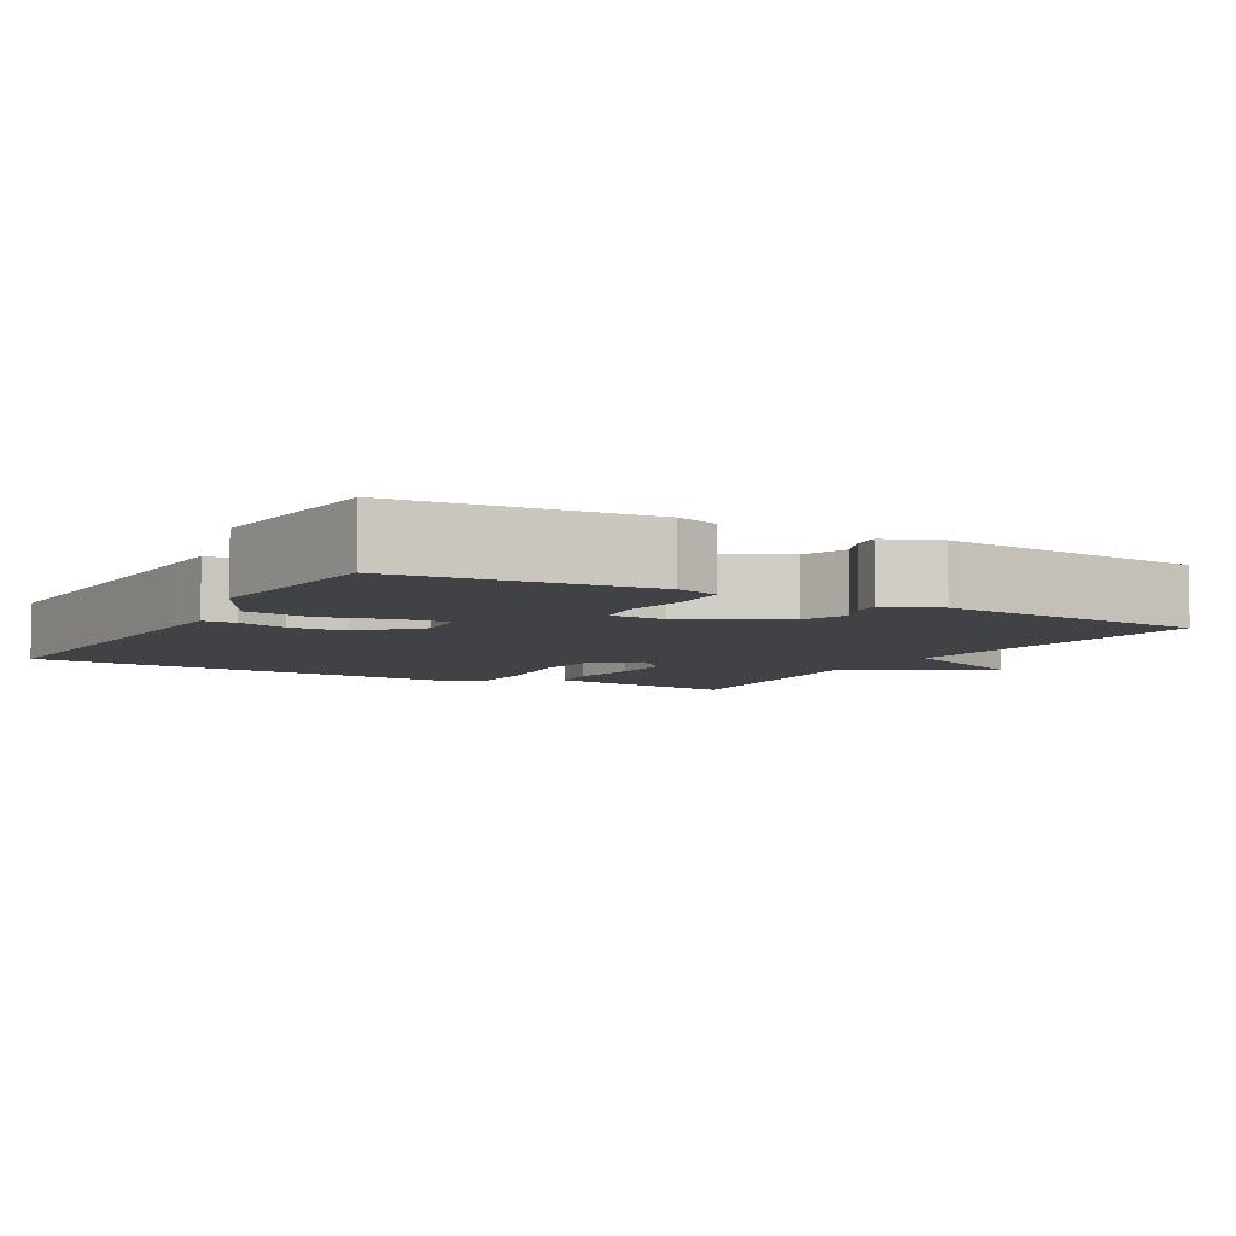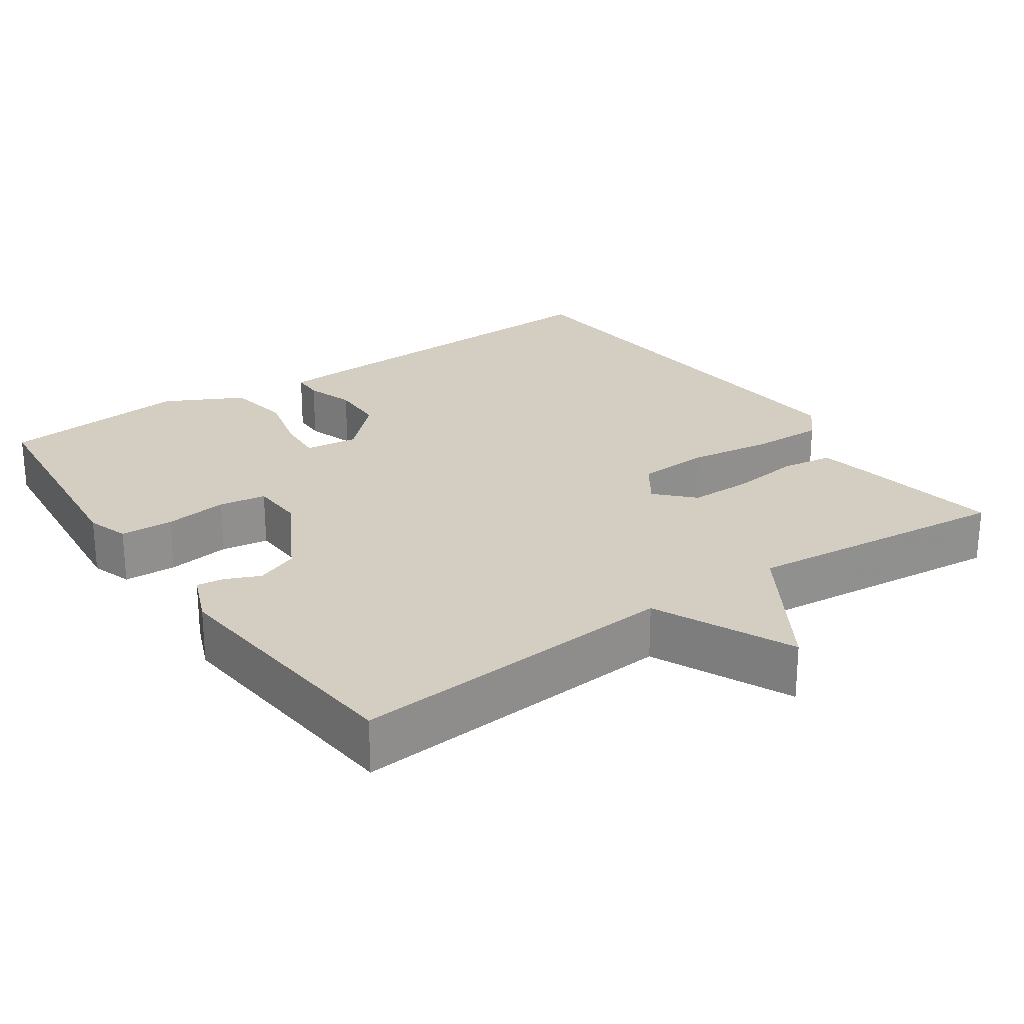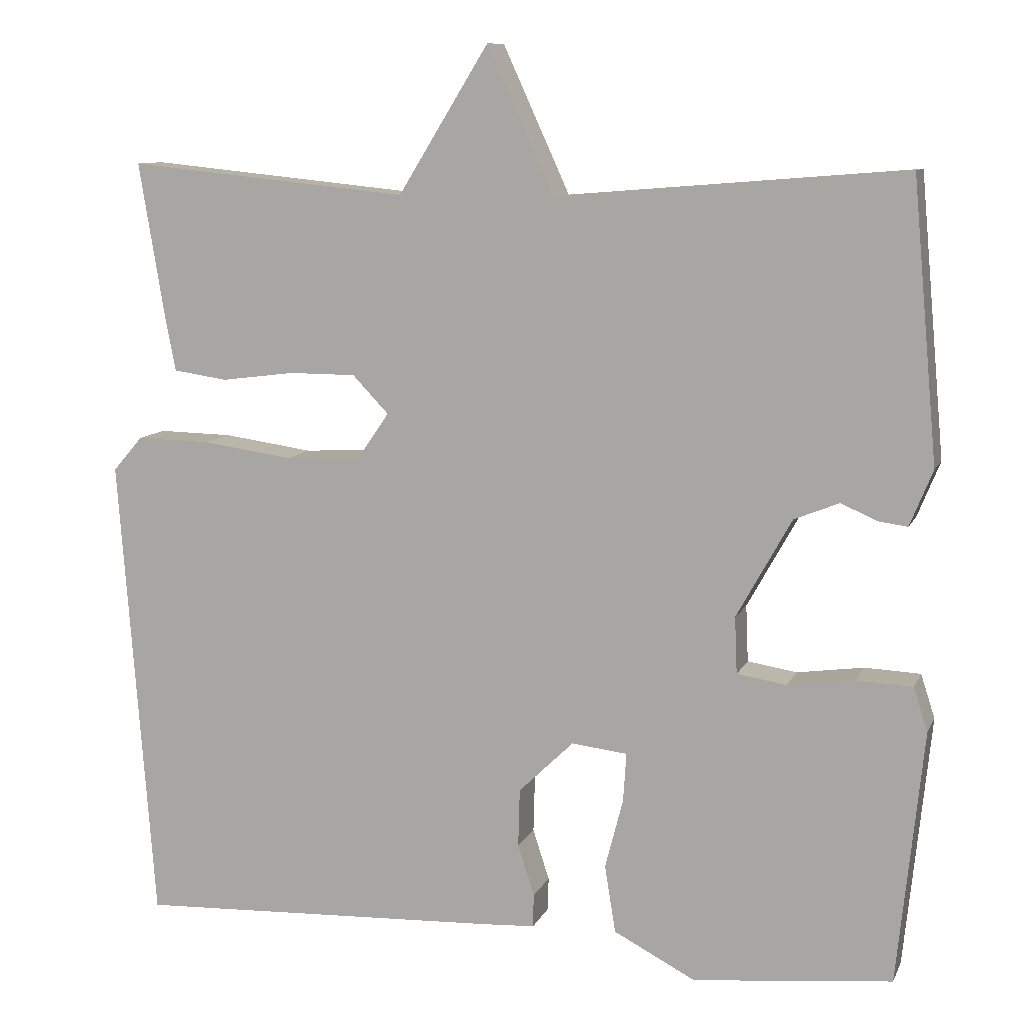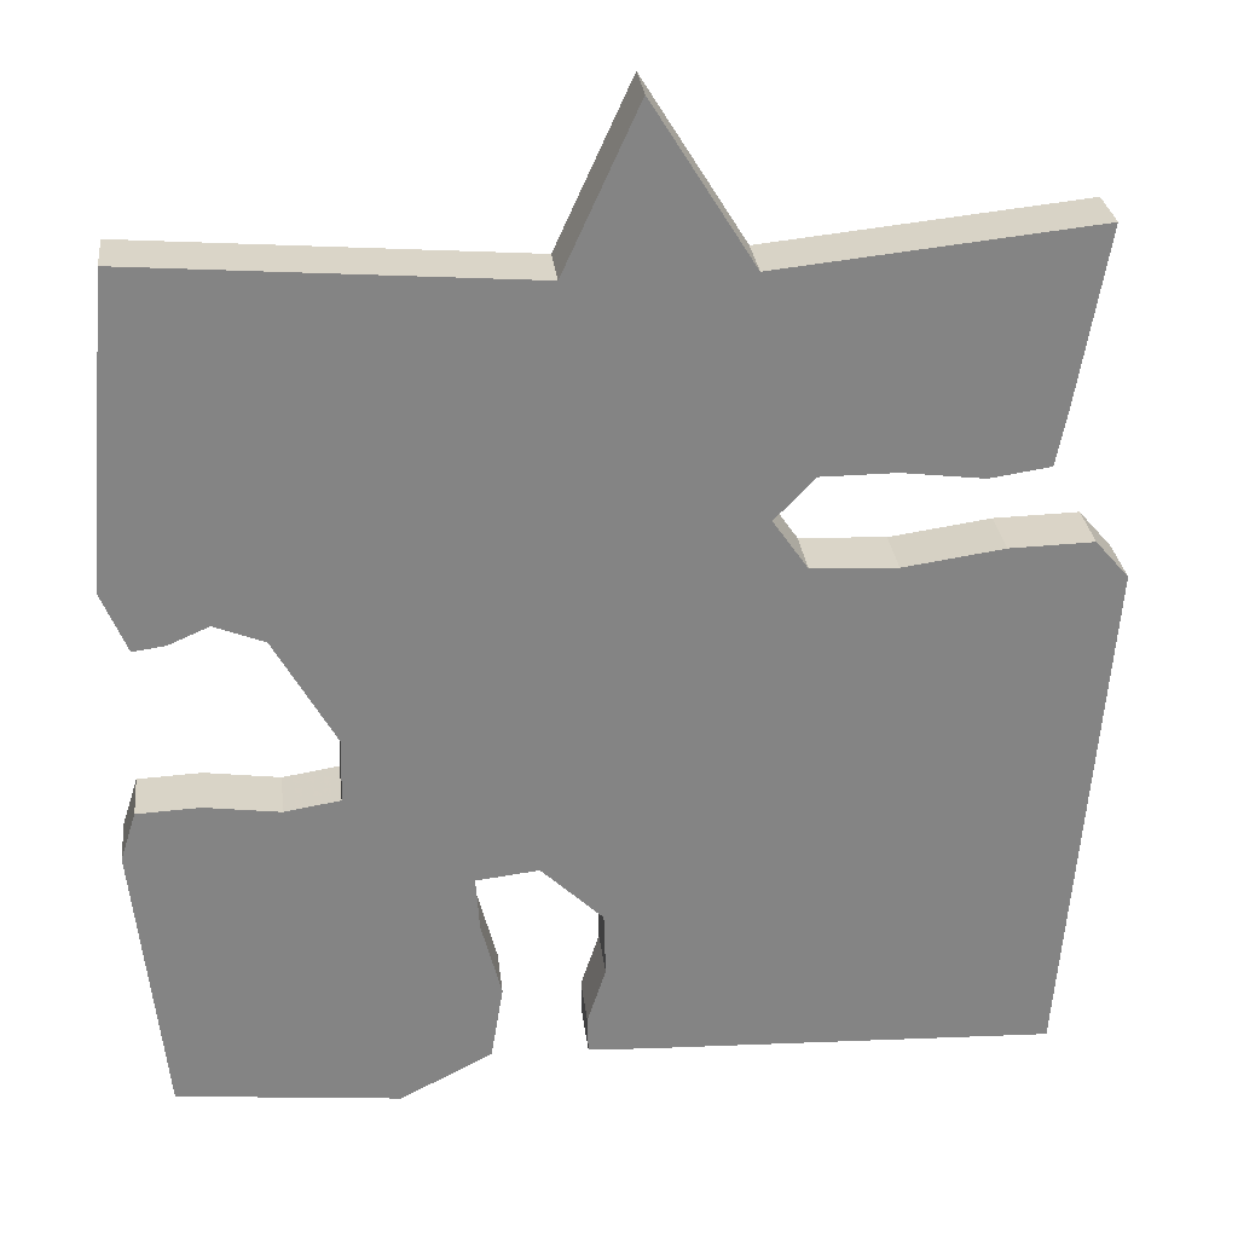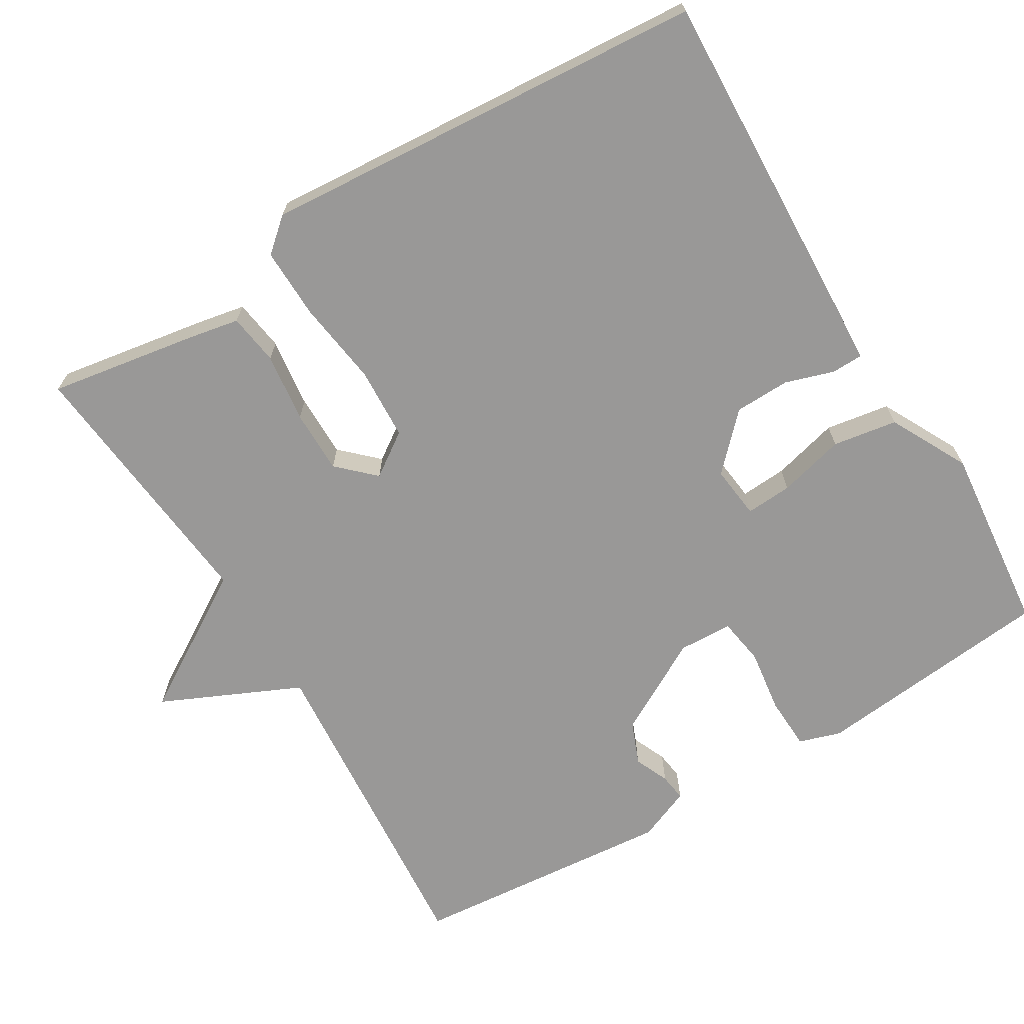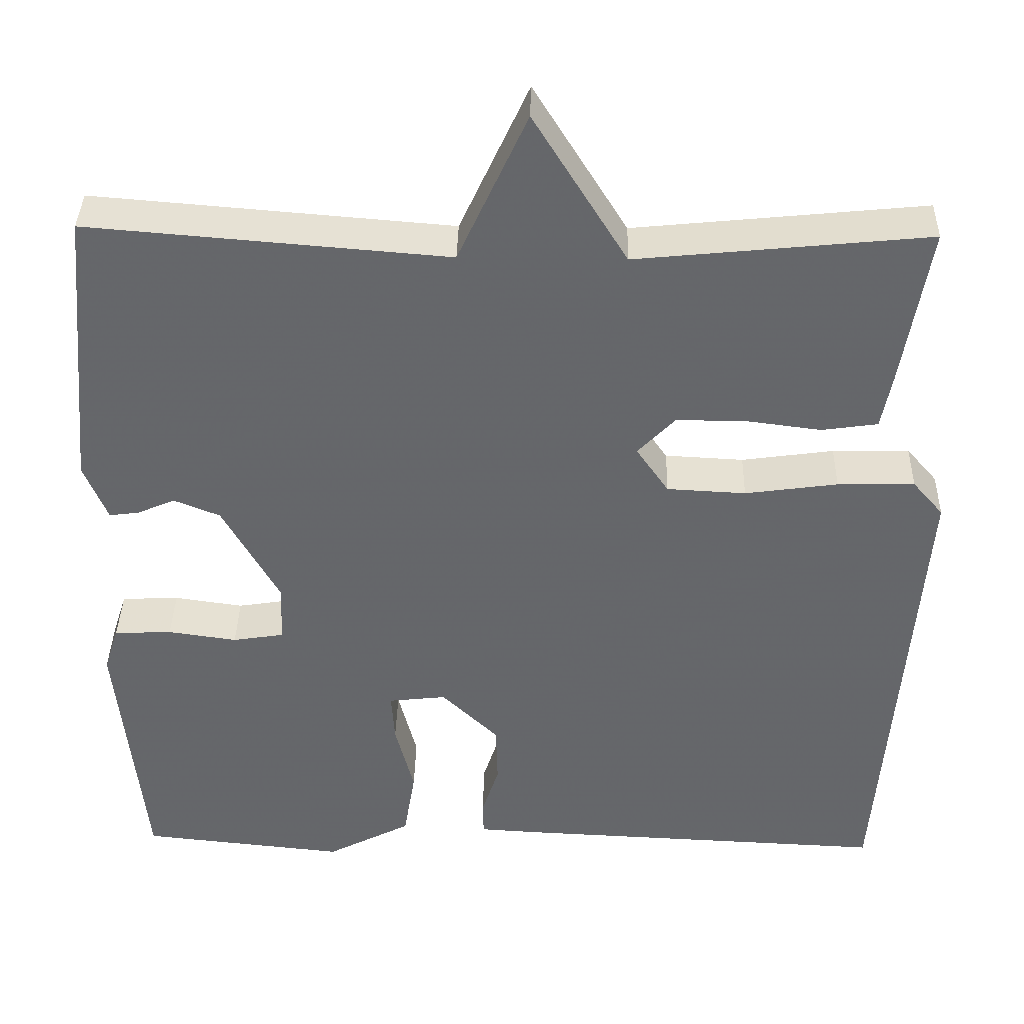
<metadata>
{"format":"obj","ext":"obj","renderer":"f3d","projection":"perspective","resolution":1024,"background":"white","views":[{"elev":-6.1,"azim":-119.6,"up":"+Y"},{"elev":24.9,"azim":-34.8,"up":"+Y"},{"elev":9.8,"azim":-163.2,"up":"+Z"},{"elev":29.1,"azim":-6.6,"up":"+Z"},{"elev":-68.7,"azim":121.1,"up":"+Y"},{"elev":37.9,"azim":1.3,"up":"+Z"}]}
</metadata>
<code>
v -0.5 0.07 -0.5
v -0.533 0.07 -0.178
v -0.515 0.07 -0.122
v -0.444 0.07 -0.119
v -0.359 0.07 -0.131
v -0.296 0.07 -0.121
v -0.293 0.07 -0.049
v -0.363 0.07 0.077
v -0.42 0.07 0.1
v -0.466 0.07 0.08
v -0.503 0.07 0.075
v -0.532 0.07 0.146
v -0.5 0.07 0.5
v -0.058 0.07 0.464
v 0.027 0.07 0.65
v 0.142 0.07 0.464
v 0.5 0.07 0.5
v 0.467 0.07 0.301
v 0.454 0.07 0.233
v 0.385 0.07 0.223
v 0.292 0.07 0.235
v 0.207 0.07 0.235
v 0.161 0.07 0.187
v 0.201 0.07 0.129
v 0.298 0.07 0.124
v 0.412 0.07 0.14
v 0.507 0.07 0.142
v 0.545 0.07 0.098
v 0.5 0.07 -0.5
v 0.035 0.07 -0.48
v -0.033 0.07 -0.476
v -0.034 0.07 -0.434
v -0.013 0.07 -0.369
v -0.015 0.07 -0.295
v -0.085 0.07 -0.227
v -0.156 0.07 -0.235
v -0.152 0.07 -0.297
v -0.129 0.07 -0.386
v -0.143 0.07 -0.472
v -0.247 0.07 -0.526
v -0.5 0 -0.5
v -0.533 0 -0.178
v -0.515 0 -0.122
v -0.444 0 -0.119
v -0.359 0 -0.131
v -0.296 0 -0.121
v -0.293 0 -0.049
v -0.363 0 0.077
v -0.42 0 0.1
v -0.466 0 0.08
v -0.503 0 0.075
v -0.532 0 0.146
v -0.5 0 0.5
v -0.058 0 0.464
v 0.027 0 0.65
v 0.142 0 0.464
v 0.5 0 0.5
v 0.467 0 0.301
v 0.454 0 0.233
v 0.385 0 0.223
v 0.292 0 0.235
v 0.207 0 0.235
v 0.161 0 0.187
v 0.201 0 0.129
v 0.298 0 0.124
v 0.412 0 0.14
v 0.507 0 0.142
v 0.545 0 0.098
v 0.5 0 -0.5
v 0.035 0 -0.48
v -0.033 0 -0.476
v -0.034 0 -0.434
v -0.013 0 -0.369
v -0.015 0 -0.295
v -0.085 0 -0.227
v -0.156 0 -0.235
v -0.152 0 -0.297
v -0.129 0 -0.386
v -0.143 0 -0.472
v -0.247 0 -0.526
f 3 4 5
f 2 3 5
f 1 2 5
f 40 1 5
f 39 40 5
f 38 39 5
f 37 38 5
f 36 37 5 6
f 35 36 6 7
f 31 32 33
f 30 31 33
f 29 30 33
f 28 29 33
f 27 28 33
f 26 27 33
f 25 26 33
f 24 25 33 34
f 23 24 34 35
f 19 20 21
f 18 19 21
f 17 18 21
f 16 17 21
f 16 21 22
f 16 22 23
f 15 16 23
f 14 15 23
f 12 13 14
f 11 12 14
f 10 11 14
f 9 10 14
f 8 9 14 23
f 7 8 23 35
f 45 44 43
f 45 43 42
f 45 42 41
f 45 41 80
f 45 80 79
f 45 79 78
f 45 78 77
f 46 45 77 76
f 47 46 76 75
f 73 72 71
f 73 71 70
f 73 70 69
f 73 69 68
f 73 68 67
f 73 67 66
f 73 66 65
f 74 73 65 64
f 75 74 64 63
f 61 60 59
f 61 59 58
f 61 58 57
f 61 57 56
f 62 61 56
f 63 62 56
f 63 56 55
f 63 55 54
f 54 53 52
f 54 52 51
f 54 51 50
f 54 50 49
f 63 54 49 48
f 75 63 48 47
f 1 41 42 2
f 2 42 43 3
f 3 43 44 4
f 4 44 45 5
f 5 45 46 6
f 6 46 47 7
f 7 47 48 8
f 8 48 49 9
f 9 49 50 10
f 10 50 51 11
f 11 51 52 12
f 12 52 53 13
f 13 53 54 14
f 14 54 55 15
f 15 55 56 16
f 16 56 57 17
f 17 57 58 18
f 18 58 59 19
f 19 59 60 20
f 20 60 61 21
f 21 61 62 22
f 22 62 63 23
f 23 63 64 24
f 24 64 65 25
f 25 65 66 26
f 26 66 67 27
f 27 67 68 28
f 28 68 69 29
f 29 69 70 30
f 30 70 71 31
f 31 71 72 32
f 32 72 73 33
f 33 73 74 34
f 34 74 75 35
f 35 75 76 36
f 36 76 77 37
f 37 77 78 38
f 38 78 79 39
f 39 79 80 40
f 40 80 41 1

</code>
